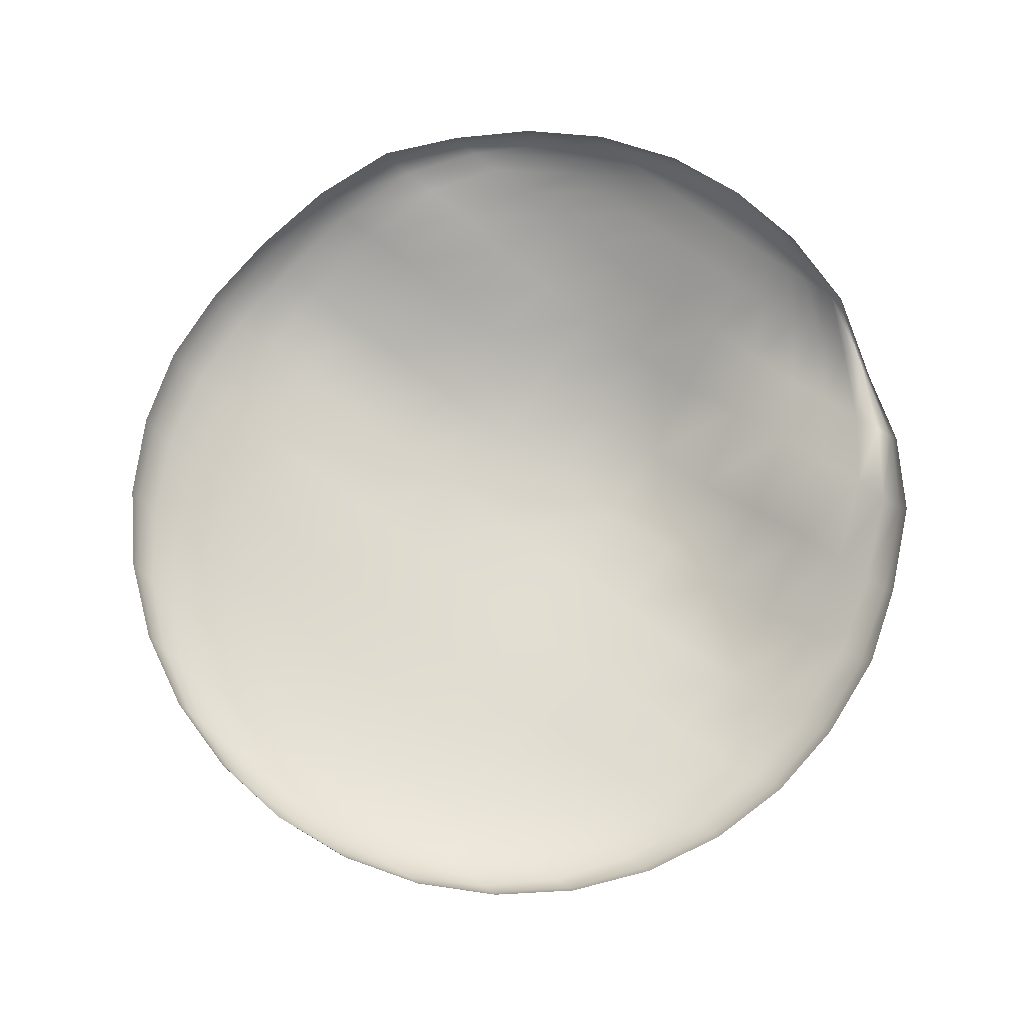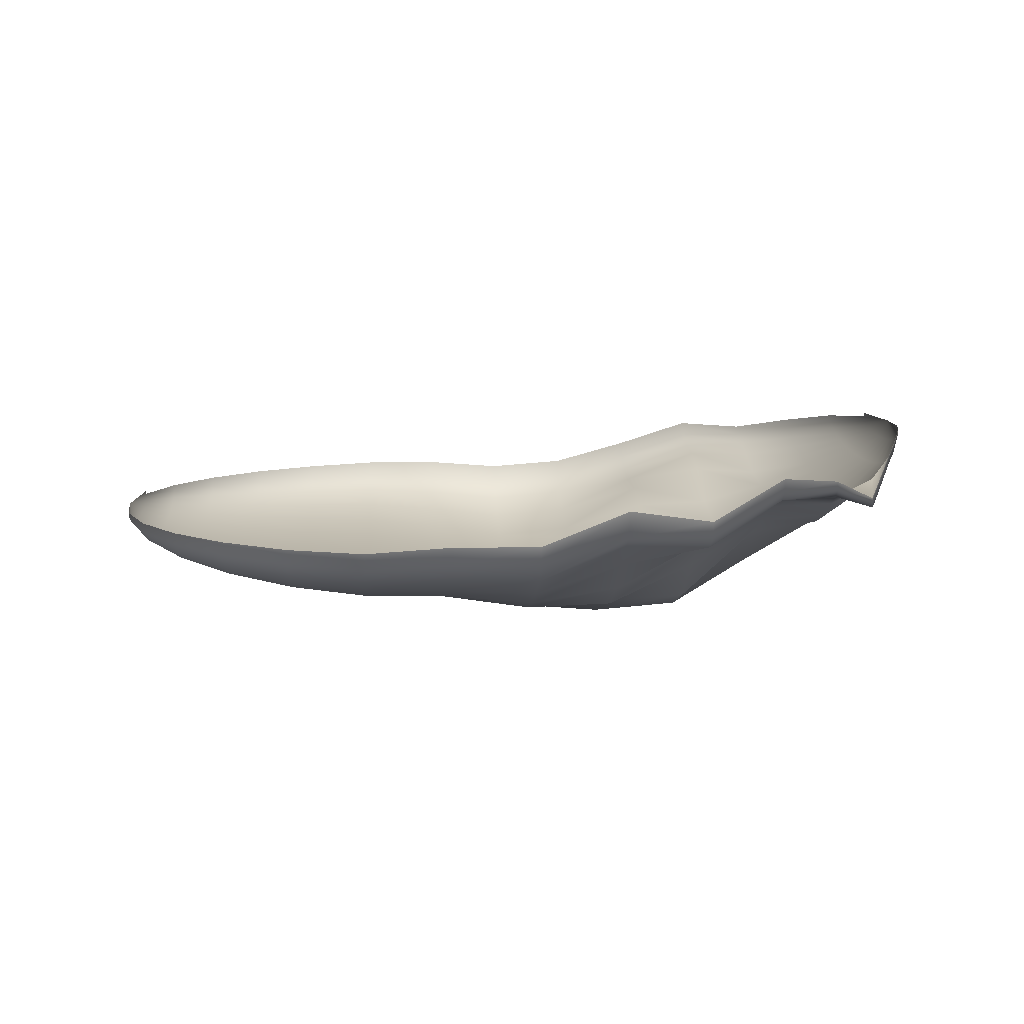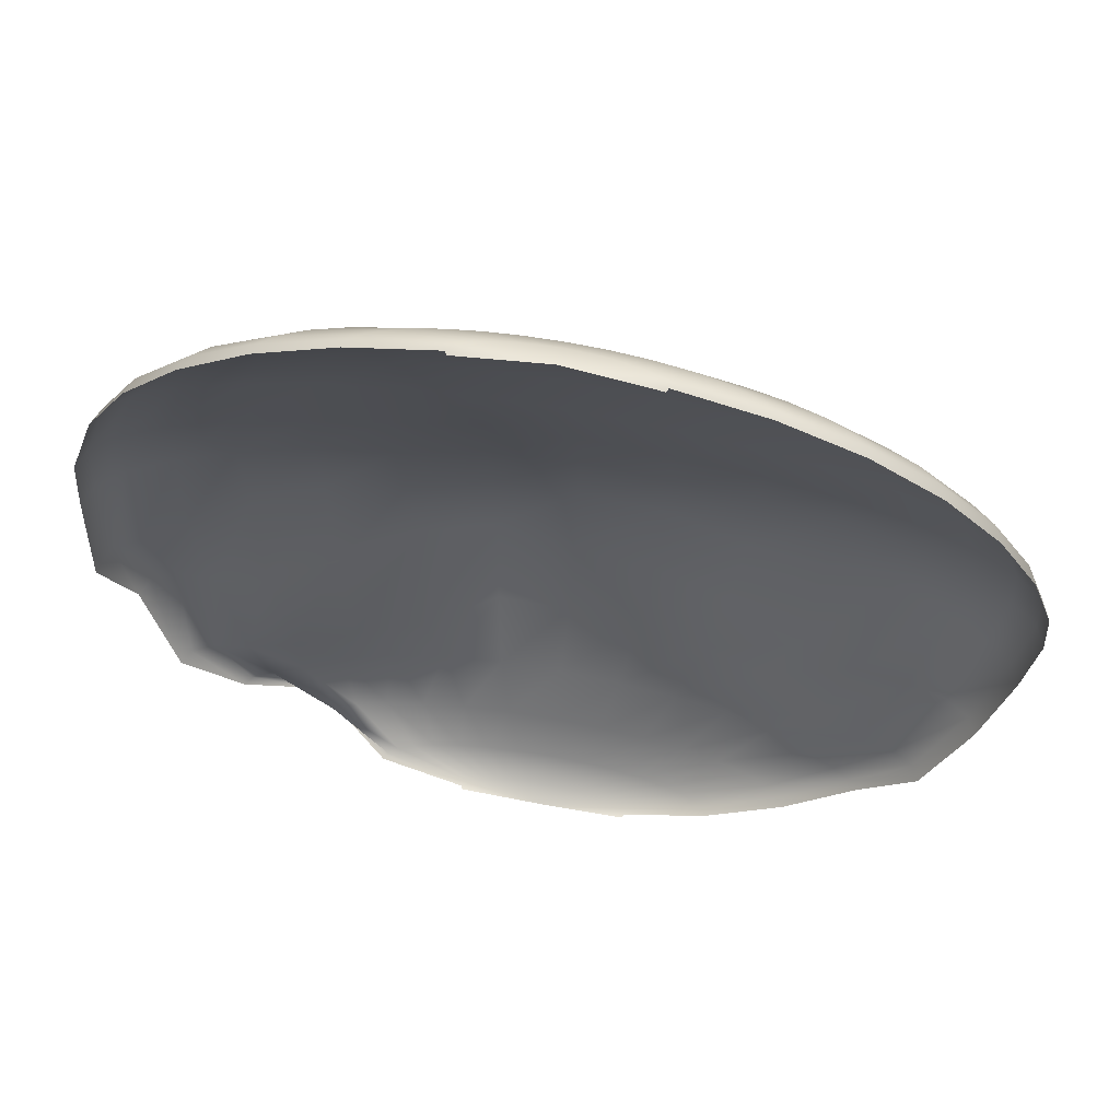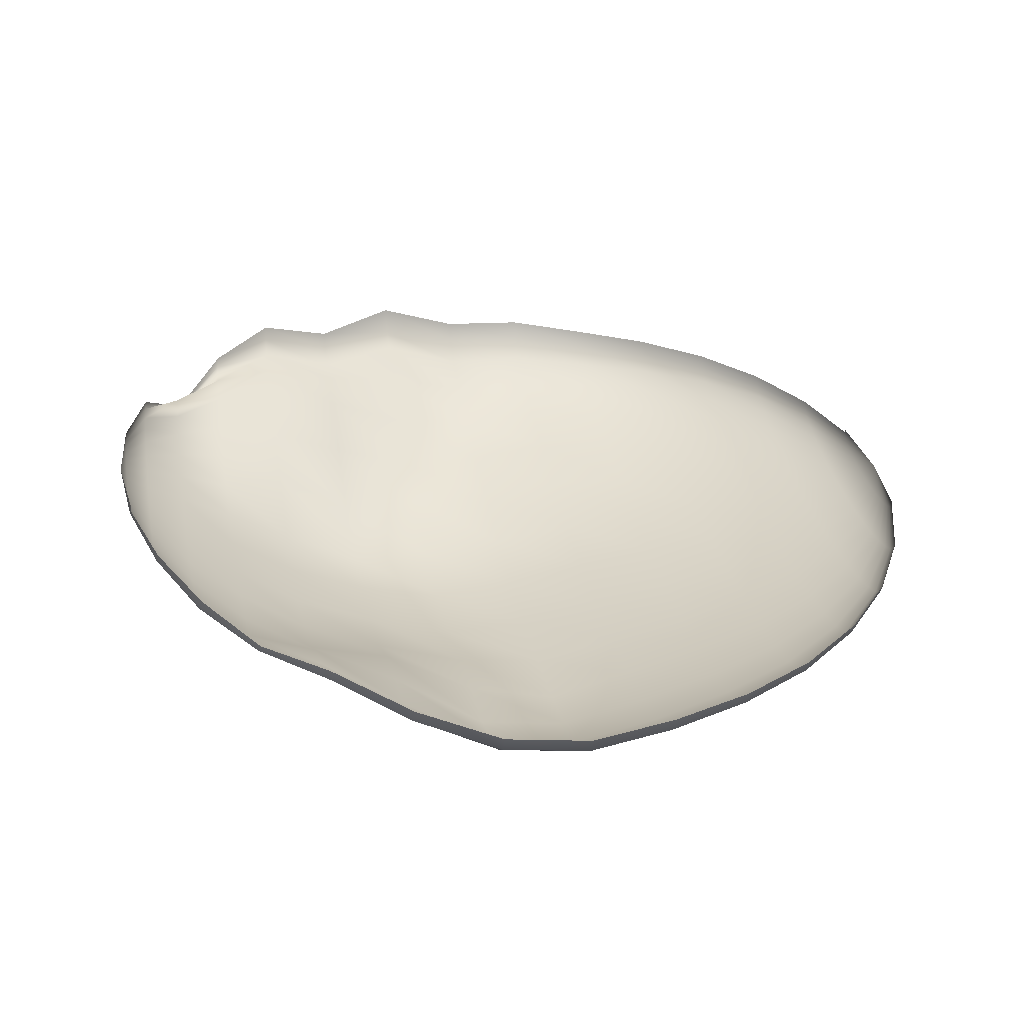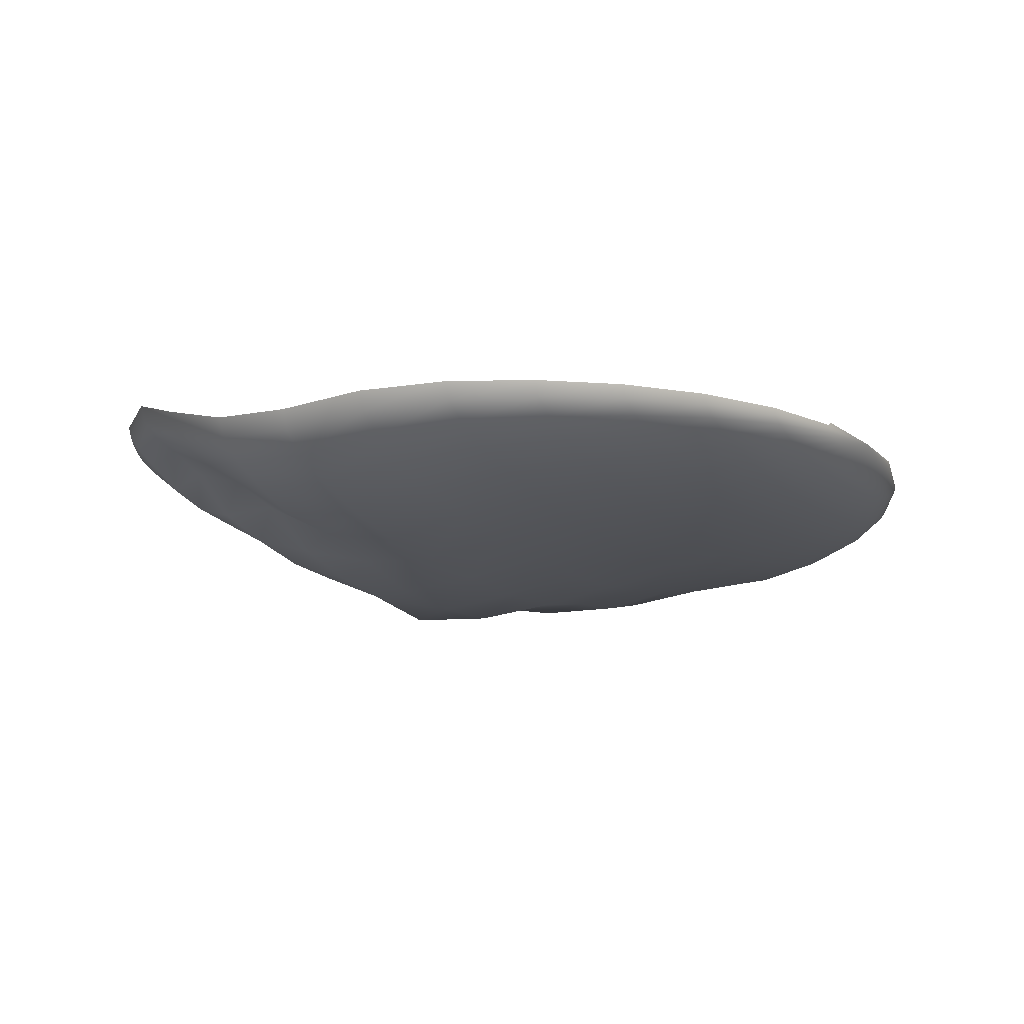
<metadata>
{"format":"obj","ext":"obj","renderer":"f3d","projection":"perspective","resolution":1024,"background":"white","views":[{"elev":76.2,"azim":-143.7,"up":"+Z"},{"elev":7.7,"azim":-93.4,"up":"+Z"},{"elev":68.7,"azim":10.5,"up":"+Y"},{"elev":31.8,"azim":79.4,"up":"+Z"},{"elev":-15.0,"azim":120.7,"up":"+Z"}]}
</metadata>
<code>
o layer2.002
v 0.05469 0.9449 -0.06978
v 0.05469 0.7552 -0.1102
v 0.05469 0.5072 -0.142
v 0.05469 0.373 -0.1635
v 0.05469 0.2361 -0.1748
v 0.05469 -0.02612 -0.08551
v 0.08087 1.048 -0.01642
v 0.106 1.008 -0.04337
v 0.1292 0.9449 -0.06821
v 0.1496 0.8594 -0.08998
v 0.1663 0.7552 -0.1078
v 0.1787 0.6362 -0.1214
v 0.1863 0.5072 -0.1393
v 0.1889 0.373 -0.1594
v 0.1863 0.2362 -0.1673
v 0.1787 0.09825 -0.1274
v 0.1663 -0.02575 -0.08003
v 0.1496 -0.1277 -0.01368
v 0.1292 -0.208 0.03941
v 0.106 -0.2664 0.08355
v 0.08087 -0.3003 0.1213
v 0.106 1.048 -0.0148
v 0.1554 1.008 -0.04018
v 0.2009 0.9449 -0.06358
v 0.2408 0.8594 -0.08409
v 0.2735 0.7552 -0.1009
v 0.2979 0.6362 -0.1138
v 0.3128 0.5072 -0.1311
v 0.3179 0.373 -0.1536
v 0.3128 0.2364 -0.1382
v 0.2979 0.09876 -0.09999
v 0.2735 -0.02493 -0.05996
v 0.2408 -0.1268 -0.006972
v 0.2009 -0.2072 0.04375
v 0.1554 -0.2658 0.08641
v 0.106 -0.3001 0.1231
v 0.1292 1.048 -0.01216
v 0.2009 1.008 -0.035
v 0.267 0.9449 -0.05606
v 0.3249 0.8594 -0.07452
v 0.3724 0.7552 -0.08966
v 0.4077 0.6362 -0.1013
v 0.4294 0.5072 -0.118
v 0.4368 0.373 -0.1452
v 0.4294 0.2368 -0.1145
v 0.4077 0.09985 -0.04526
v 0.3724 -0.02341 -0.03481
v 0.3249 -0.1253 0.002645
v 0.267 -0.2059 0.05115
v 0.2009 -0.2649 0.09169
v 0.1292 -0.2996 0.1257
v 0.1496 1.048 -0.008603
v 0.2408 1.008 -0.02803
v 0.3249 0.9449 -0.04594
v 0.3986 0.8594 -0.06164
v 0.4591 0.7552 -0.07452
v 0.504 0.6362 -0.0845
v 0.5317 0.5072 -0.1003
v 0.541 0.373 -0.1224
v 0.5317 0.2374 -0.1082
v 0.504 0.1015 -0.02329
v 0.4591 -0.02154 0.0196
v 0.3986 -0.1233 0.02012
v 0.3249 -0.2042 0.06151
v 0.2408 -0.2638 0.09884
v 0.1496 -0.299 0.1292
v 0.1663 1.048 -0.004273
v 0.2735 1.008 -0.01954
v 0.3724 0.9449 -0.03361
v 0.4591 0.8594 -0.04594
v 0.5302 0.7552 -0.05606
v 0.583 0.6362 -0.06387
v 0.6156 0.5072 -0.07705
v 0.6265 0.373 -0.09491
v 0.6156 0.2382 -0.08108
v 0.583 0.1035 -0.01443
v 0.5302 -0.01924 0.04356
v 0.4591 -0.1209 0.04713
v 0.3724 -0.2021 0.07365
v 0.2735 -0.2623 0.1071
v 0.1663 -0.2983 0.1335
v 0.05469 1.061 0.0116
v 0.1787 1.048 0.000668
v 0.2979 1.008 -0.009848
v 0.4077 0.9449 -0.01954
v 0.504 0.8594 -0.02803
v 0.583 0.7552 -0.035
v 0.6417 0.6362 -0.04026
v 0.6779 0.5072 -0.05007
v 0.6901 0.373 -0.06514
v 0.6779 0.2386 -0.05155
v 0.6417 0.1053 -0.000423
v 0.583 -0.01691 0.05474
v 0.504 -0.1184 0.06605
v 0.4077 -0.1997 0.08805
v 0.2979 -0.2607 0.117
v 0.1787 -0.2974 0.1385
v 0.1863 1.048 0.006029
v 0.3128 1.008 0.000668
v 0.4294 0.9449 -0.004273
v 0.5317 0.8594 -0.008603
v 0.6156 0.7552 -0.01216
v 0.6779 0.6362 -0.0148
v 0.7163 0.5072 -0.02144
v 0.7292 0.373 -0.03414
v 0.7163 0.2388 -0.02166
v 0.6779 0.1066 0.02263
v 0.6156 -0.01479 0.07362
v 0.5317 -0.1159 0.0819
v 0.4294 -0.1971 0.104
v 0.3128 -0.2589 0.1278
v 0.1863 -0.2965 0.1439
v 0.1889 1.048 0.0116
v 0.3179 1.008 0.0116
v 0.4368 0.9449 0.0116
v 0.541 0.8594 0.0116
v 0.6265 0.7552 0.0116
v 0.6901 0.6362 0.0116
v 0.7292 0.5072 0.007363
v 0.7425 0.373 -0.003898
v 0.7292 0.2388 0.008081
v 0.6901 0.1074 0.04965
v 0.6265 -0.01283 0.09687
v 0.541 -0.1131 0.09716
v 0.4368 -0.1944 0.1202
v 0.3179 -0.257 0.139
v 0.1889 -0.2956 0.1496
v 0.1863 1.048 0.01718
v 0.1863 -0.2946 0.1553
v 0.05469 -0.3086 0.153
v -0.07691 1.048 0.01718
v -0.07691 -0.2946 0.1553
v -0.07949 1.048 0.0116
v -0.2085 1.008 0.0116
v -0.3274 0.9449 0.0116
v -0.4316 0.8594 0.0116
v -0.5172 0.7552 0.0116
v -0.5807 0.6362 0.01386
v -0.6199 0.5072 0.02837
v -0.6331 0.373 0.03042
v -0.6199 0.2388 0.08074
v -0.5807 0.1074 0.05852
v -0.5172 -0.01283 0.1154
v -0.4316 -0.1131 0.1007
v -0.3274 -0.1944 0.05999
v -0.2085 -0.257 0.139
v -0.07949 -0.2956 0.1496
v -0.07691 1.048 0.006029
v -0.2035 1.008 0.000668
v -0.3201 0.9449 -0.004273
v -0.4223 0.8594 -0.008603
v -0.5062 0.7552 -0.01216
v -0.5685 0.6362 -0.01249
v -0.6069 0.5072 -0.000452
v -0.6199 0.373 0.000171
v -0.6069 0.2388 0.03807
v -0.5685 0.1066 0.03207
v -0.5062 -0.01479 0.09312
v -0.4223 -0.1159 0.08607
v -0.3201 -0.1971 0.04374
v -0.2035 -0.2589 0.1278
v -0.07691 -0.2965 0.1439
v -0.06928 1.048 0.000668
v -0.1885 1.008 -0.009848
v -0.2983 0.9449 -0.01954
v -0.3946 0.8594 -0.02803
v -0.4736 0.7552 -0.035
v -0.5324 0.6362 -0.038
v -0.5685 0.5072 -0.0291
v -0.5807 0.373 -0.03083
v -0.5685 0.2386 0.02125
v -0.5324 0.1053 0.01238
v -0.4736 -0.01691 0.07667
v -0.3946 -0.1184 0.07154
v -0.2983 -0.1997 0.08805
v -0.1885 -0.2607 0.117
v -0.06928 -0.2974 0.1385
v -0.05688 1.048 -0.004273
v -0.1642 1.008 -0.01954
v -0.263 0.9449 -0.03361
v -0.3497 0.8594 -0.04594
v -0.4208 0.7552 -0.05606
v -0.4736 0.6362 -0.06159
v -0.5062 0.5072 -0.05613
v -0.5172 0.373 -0.0606
v -0.5062 0.2382 -0.01815
v -0.4736 0.1035 0.01435
v -0.4208 -0.01924 0.06939
v -0.3497 -0.1209 0.05452
v -0.263 -0.2021 0.07365
v -0.1642 -0.2623 0.1071
v -0.05688 -0.2983 0.1335
v -0.04019 1.048 -0.008603
v -0.1314 1.008 -0.02803
v -0.2155 0.9449 -0.04594
v -0.2892 0.8594 -0.06164
v -0.3497 0.7552 -0.07452
v -0.3946 0.6362 -0.08224
v -0.4223 0.5072 -0.07947
v -0.4316 0.373 -0.08983
v -0.4223 0.2374 -0.06921
v -0.3946 0.1015 -0.000774
v -0.3497 -0.02154 0.05038
v -0.2892 -0.1233 0.02805
v -0.2155 -0.2042 0.06151
v -0.1314 -0.2638 0.09884
v -0.04019 -0.299 0.1292
v -0.01986 1.048 -0.01216
v -0.09154 1.008 -0.035
v -0.1576 0.9449 -0.05606
v -0.2155 0.8594 -0.07452
v -0.263 0.7552 -0.08966
v -0.2983 0.6362 -0.09909
v -0.3201 0.5072 -0.09746
v -0.3274 0.373 -0.1158
v -0.3201 0.2368 -0.1121
v -0.2983 0.09985 -0.05205
v -0.263 -0.02341 0.01596
v -0.2155 -0.1253 0.006879
v -0.1576 -0.2059 0.05115
v -0.09154 -0.2649 0.09169
v -0.01986 -0.2996 0.1257
v 0.003341 1.048 -0.0148
v -0.04603 1.008 -0.04018
v -0.09154 0.9449 -0.06358
v -0.1314 0.8594 -0.08409
v -0.1642 0.7552 -0.1009
v -0.1885 0.6362 -0.1134
v -0.2035 0.5072 -0.1179
v -0.2085 0.373 -0.13
v -0.2035 0.2364 -0.128
v -0.1885 0.09876 -0.1221
v -0.1642 -0.02493 -0.01757
v -0.1314 -0.1268 -0.00817
v -0.09154 -0.2072 0.04375
v -0.04603 -0.2658 0.08641
v 0.003341 -0.3001 0.1231
v 0.02851 1.048 -0.01642
v 0.003341 1.008 -0.04337
v -0.01986 0.9449 -0.06821
v -0.04019 0.8594 -0.08998
v -0.05688 0.7552 -0.1078
v -0.06928 0.6362 -0.1214
v -0.07691 0.5072 -0.1382
v -0.07949 0.373 -0.1561
v -0.07691 0.2362 -0.1671
v -0.06928 0.09825 -0.1571
v -0.05688 -0.02575 -0.08503
v -0.04019 -0.1277 -0.01531
v -0.01986 -0.208 0.03941
v 0.003341 -0.2664 0.08355
v 0.02851 -0.3003 0.1213
v 0.05469 1.048 -0.01697
v 0.05469 1.008 -0.04445
v 0.05469 0.8594 -0.09197
v 0.05469 0.6362 -0.124
v 0.05469 0.09791 -0.1399
v 0.05469 -0.128 -0.01705
v 0.05469 -0.2082 0.03741
v 0.05469 -0.2666 0.08208
v 0.05469 -0.3004 0.1207
f 259 19 18 258
f 256 12 11 2
f 260 20 19 259
f 3 13 12 256
f 261 21 20 260
f 4 14 13 3
f 253 7 82
f 130 21 261
f 5 15 14 4
f 254 8 7 253
f 257 16 15 5
f 1 9 8 254
f 6 17 16 257
f 255 10 9 1
f 258 18 17 6
f 2 11 10 255
f 18 33 32 17
f 11 26 25 10
f 19 34 33 18
f 12 27 26 11
f 20 35 34 19
f 13 28 27 12
f 21 36 35 20
f 14 29 28 13
f 7 22 82
f 130 36 21
f 15 30 29 14
f 8 23 22 7
f 16 31 30 15
f 9 24 23 8
f 17 32 31 16
f 10 25 24 9
f 22 37 82
f 130 51 36
f 30 45 44 29
f 23 38 37 22
f 31 46 45 30
f 24 39 38 23
f 32 47 46 31
f 25 40 39 24
f 33 48 47 32
f 26 41 40 25
f 34 49 48 33
f 27 42 41 26
f 35 50 49 34
f 28 43 42 27
f 36 51 50 35
f 29 44 43 28
f 41 56 55 40
f 49 64 63 48
f 42 57 56 41
f 50 65 64 49
f 43 58 57 42
f 51 66 65 50
f 44 59 58 43
f 37 52 82
f 130 66 51
f 45 60 59 44
f 38 53 52 37
f 46 61 60 45
f 39 54 53 38
f 47 62 61 46
f 40 55 54 39
f 48 63 62 47
f 60 75 74 59
f 53 68 67 52
f 61 76 75 60
f 54 69 68 53
f 62 77 76 61
f 55 70 69 54
f 63 78 77 62
f 56 71 70 55
f 64 79 78 63
f 57 72 71 56
f 65 80 79 64
f 58 73 72 57
f 66 81 80 65
f 59 74 73 58
f 52 67 82
f 130 81 66
f 79 95 94 78
f 72 88 87 71
f 80 96 95 79
f 73 89 88 72
f 81 97 96 80
f 74 90 89 73
f 67 83 82
f 130 97 81
f 75 91 90 74
f 68 84 83 67
f 76 92 91 75
f 69 85 84 68
f 77 93 92 76
f 70 86 85 69
f 78 94 93 77
f 71 87 86 70
f 84 99 98 83
f 92 107 106 91
f 85 100 99 84
f 93 108 107 92
f 86 101 100 85
f 94 109 108 93
f 87 102 101 86
f 95 110 109 94
f 88 103 102 87
f 96 111 110 95
f 89 104 103 88
f 97 112 111 96
f 90 105 104 89
f 83 98 82
f 130 112 97
f 91 106 105 90
f 103 118 117 102
f 111 126 125 110
f 104 119 118 103
f 112 127 126 111
f 105 120 119 104
f 98 113 82
f 130 127 112
f 106 121 120 105
f 99 114 113 98
f 107 122 121 106
f 100 115 114 99
f 108 123 122 107
f 101 116 115 100
f 109 124 123 108
f 102 117 116 101
f 110 125 124 109
f 113 128 82
f 130 129 127
f 131 133 82
f 130 147 132
f 147 162 161 146
f 140 155 154 139
f 133 148 82
f 130 162 147
f 141 156 155 140
f 134 149 148 133
f 142 157 156 141
f 135 150 149 134
f 143 158 157 142
f 136 151 150 135
f 144 159 158 143
f 137 152 151 136
f 145 160 159 144
f 138 153 152 137
f 146 161 160 145
f 139 154 153 138
f 151 166 165 150
f 159 174 173 158
f 152 167 166 151
f 160 175 174 159
f 153 168 167 152
f 161 176 175 160
f 154 169 168 153
f 162 177 176 161
f 155 170 169 154
f 148 163 82
f 130 177 162
f 156 171 170 155
f 149 164 163 148
f 157 172 171 156
f 150 165 164 149
f 158 173 172 157
f 170 185 184 169
f 163 178 82
f 130 192 177
f 171 186 185 170
f 164 179 178 163
f 172 187 186 171
f 165 180 179 164
f 173 188 187 172
f 166 181 180 165
f 174 189 188 173
f 167 182 181 166
f 175 190 189 174
f 168 183 182 167
f 176 191 190 175
f 169 184 183 168
f 177 192 191 176
f 189 204 203 188
f 182 197 196 181
f 190 205 204 189
f 183 198 197 182
f 191 206 205 190
f 184 199 198 183
f 192 207 206 191
f 185 200 199 184
f 178 193 82
f 130 207 192
f 186 201 200 185
f 179 194 193 178
f 187 202 201 186
f 180 195 194 179
f 188 203 202 187
f 181 196 195 180
f 130 222 207
f 201 216 215 200
f 194 209 208 193
f 202 217 216 201
f 195 210 209 194
f 203 218 217 202
f 196 211 210 195
f 204 219 218 203
f 197 212 211 196
f 205 220 219 204
f 198 213 212 197
f 206 221 220 205
f 199 214 213 198
f 207 222 221 206
f 200 215 214 199
f 193 208 82
f 220 235 234 219
f 213 228 227 212
f 221 236 235 220
f 214 229 228 213
f 222 237 236 221
f 215 230 229 214
f 208 223 82
f 130 237 222
f 216 231 230 215
f 209 224 223 208
f 217 232 231 216
f 210 225 224 209
f 218 233 232 217
f 211 226 225 210
f 219 234 233 218
f 212 227 226 211
f 224 239 238 223
f 232 247 246 231
f 225 240 239 224
f 233 248 247 232
f 226 241 240 225
f 234 249 248 233
f 227 242 241 226
f 235 250 249 234
f 228 243 242 227
f 236 251 250 235
f 229 244 243 228
f 237 252 251 236
f 230 245 244 229
f 223 238 82
f 130 252 237
f 231 246 245 230
f 243 256 2 242
f 251 260 259 250
f 244 3 256 243
f 252 261 260 251
f 245 4 3 244
f 238 253 82
f 130 261 252
f 246 5 4 245
f 239 254 253 238
f 247 257 5 246
f 240 1 254 239
f 248 6 257 247
f 241 255 1 240
f 249 258 6 248
f 242 2 255 241
f 250 259 258 249

</code>
